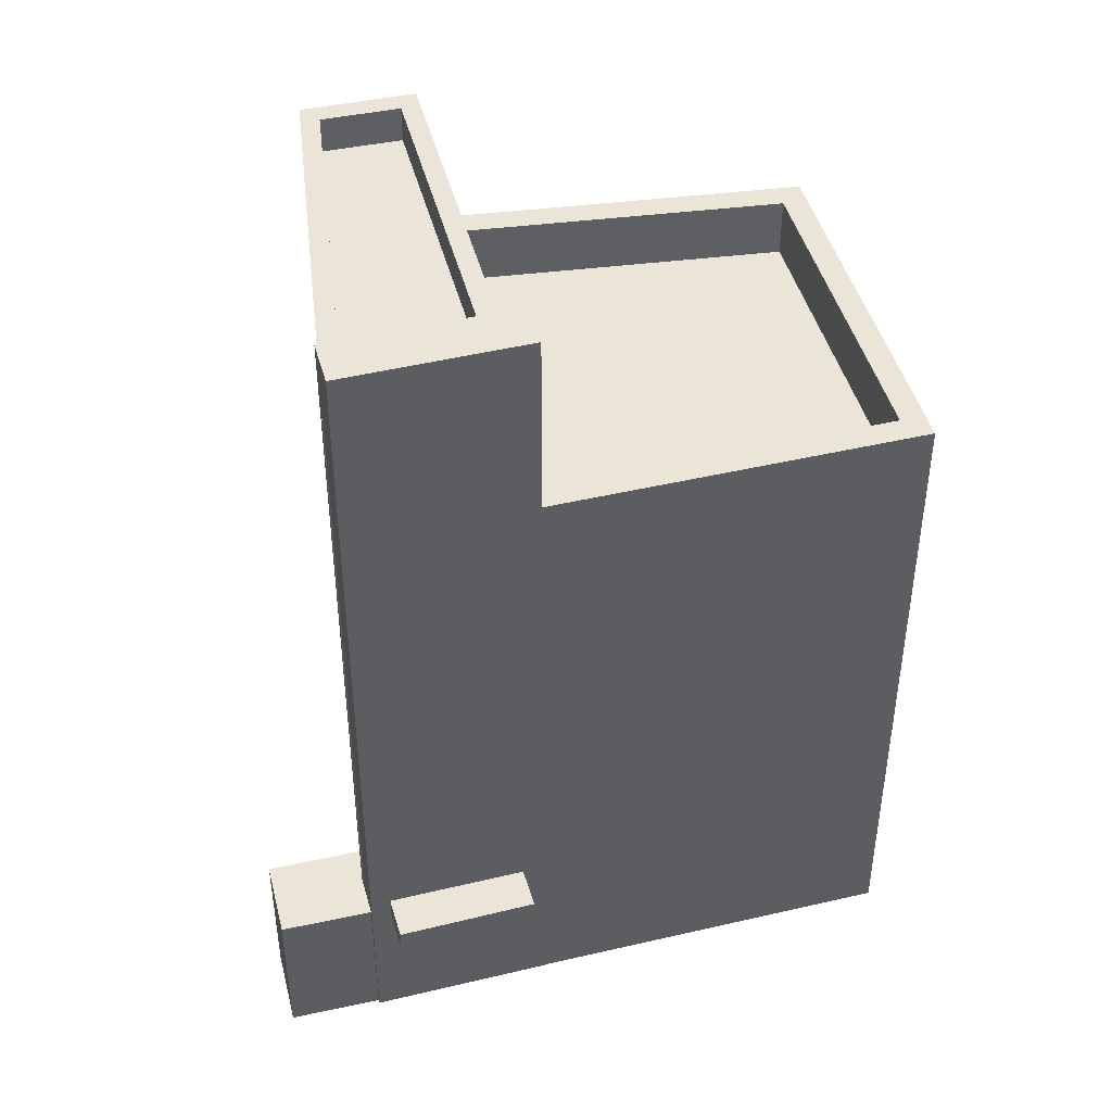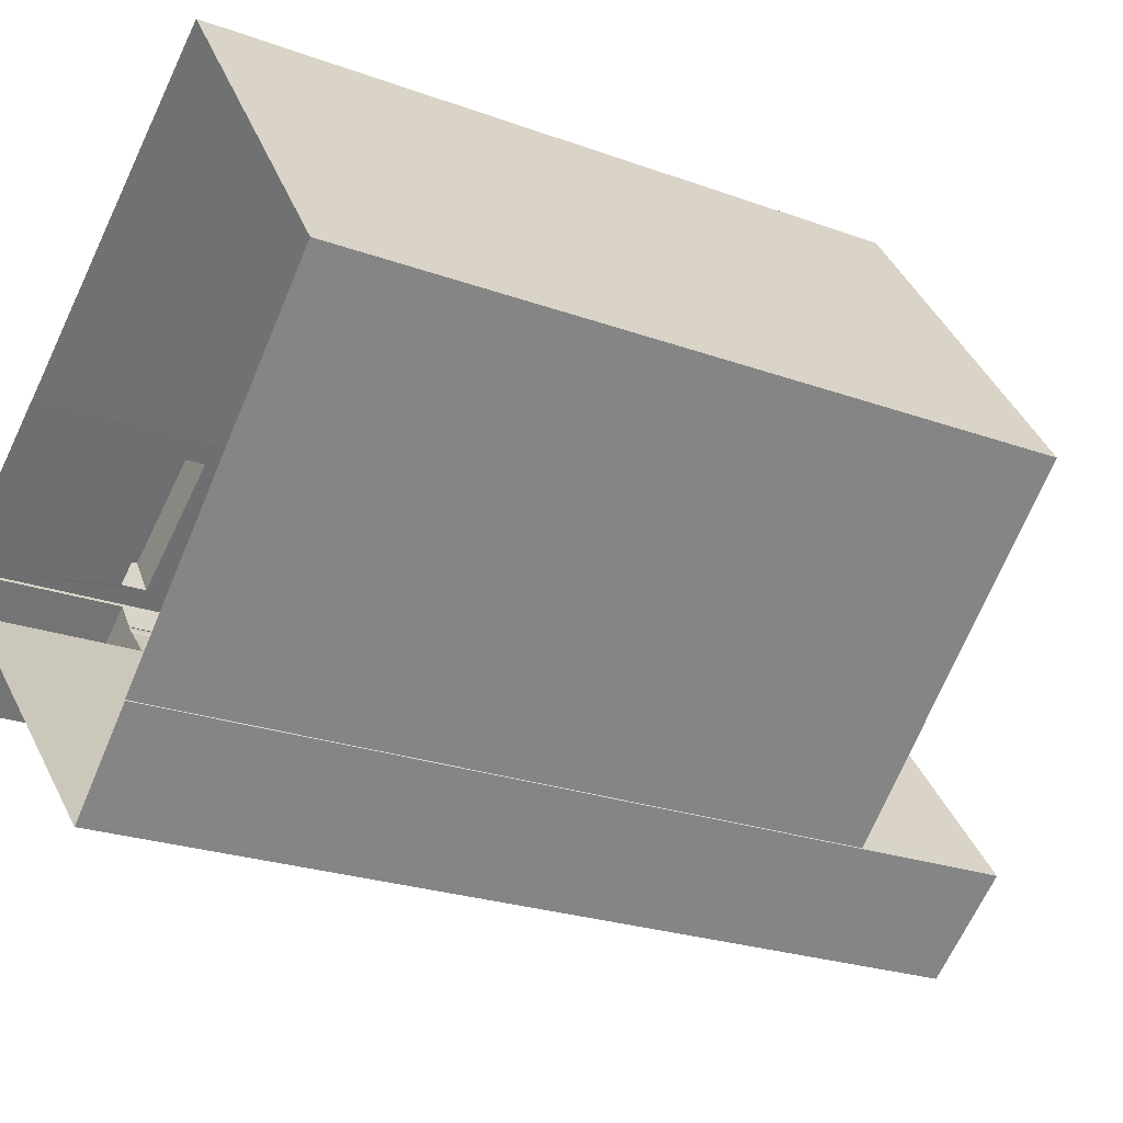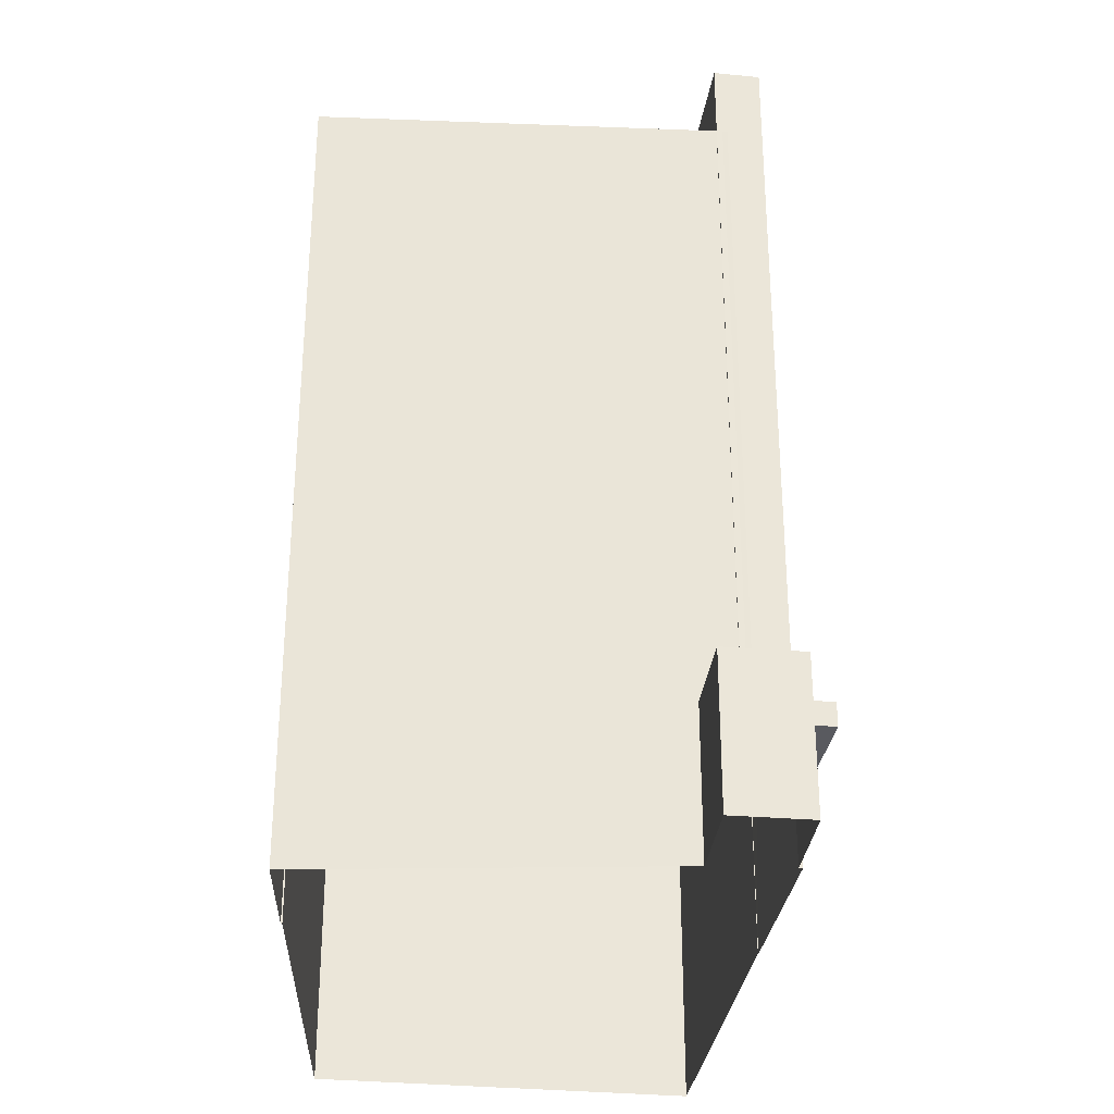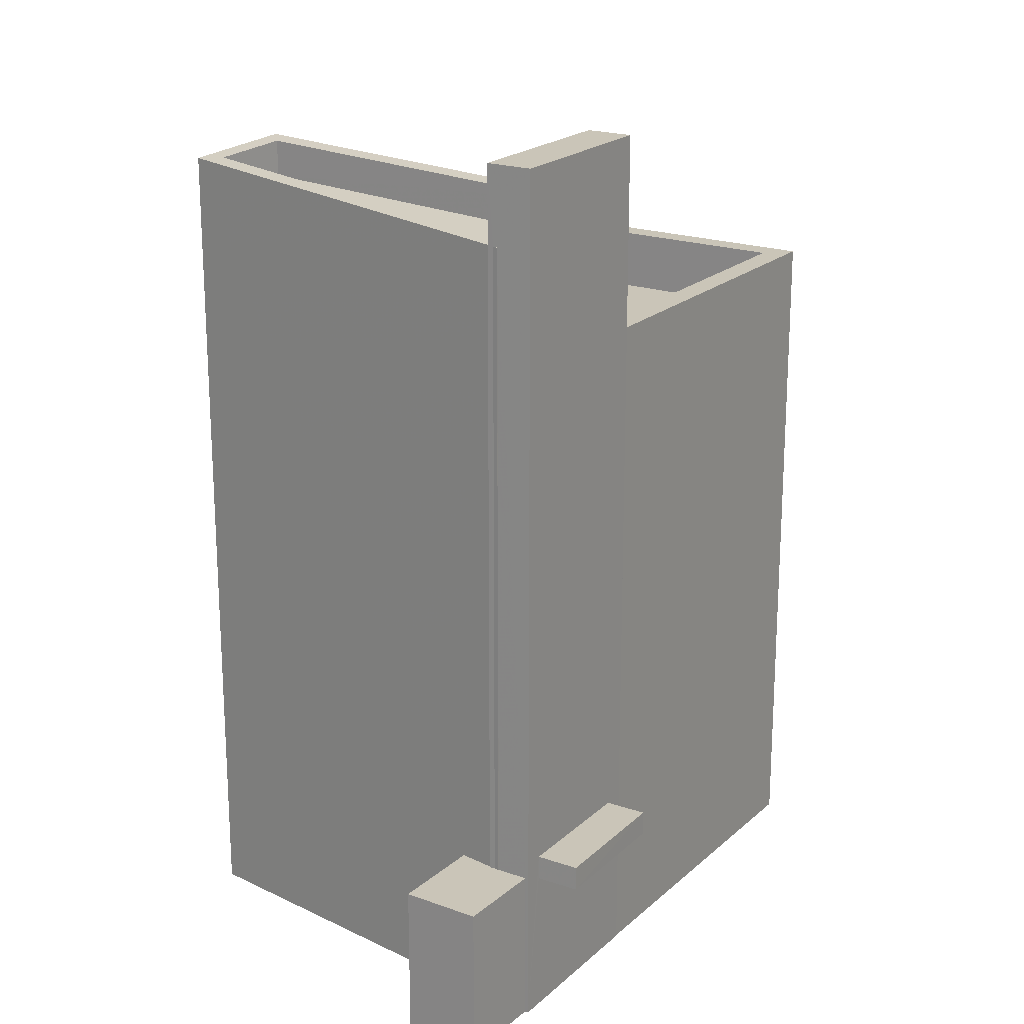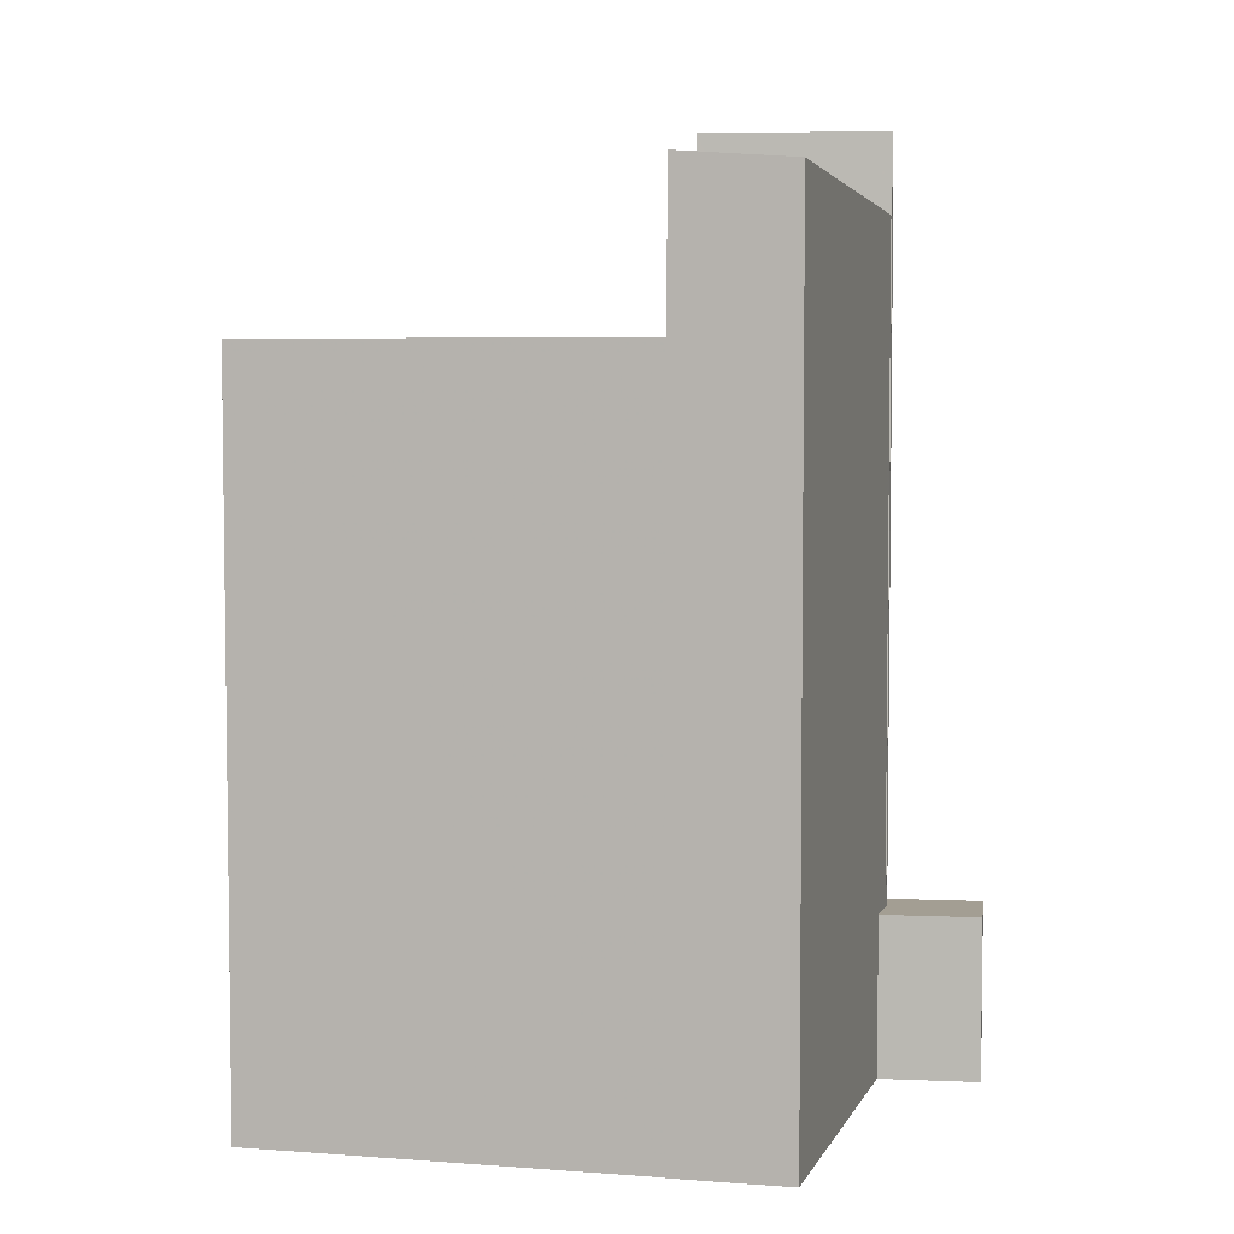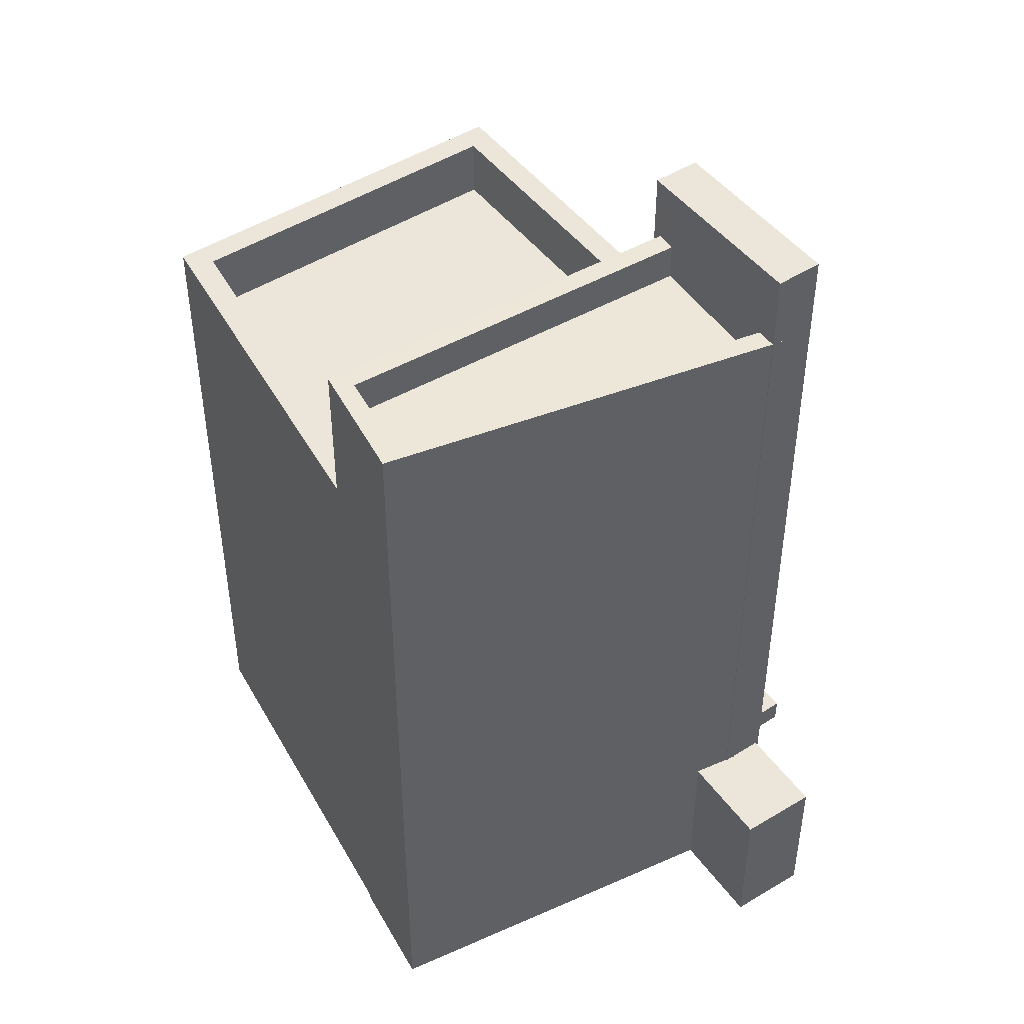
<metadata>
{"format":"obj","ext":"obj","renderer":"f3d","projection":"perspective","resolution":1024,"background":"white","views":[{"elev":45.7,"azim":129.1,"up":"+Z"},{"elev":-23.1,"azim":-122.1,"up":"+Y"},{"elev":-31.9,"azim":46.6,"up":"+Z"},{"elev":20.4,"azim":87.0,"up":"+Z"},{"elev":5.2,"azim":-29.2,"up":"+Z"},{"elev":47.4,"azim":18.9,"up":"+Z"}]}
</metadata>
<code>
v 1.274e+04 -1.554e+04 22.21
v 1.275e+04 -1.554e+04 22.21
v 1.274e+04 -1.554e+04 22.2
v 1.274e+04 -1.555e+04 22.21
v 1.274e+04 -1.555e+04 22.21
v 1.274e+04 -1.555e+04 22.21
v 1.275e+04 -1.554e+04 22.21
v 1.275e+04 -1.554e+04 22.21
v 1.275e+04 -1.554e+04 22.21
v 1.275e+04 -1.554e+04 22.21
v 1.275e+04 -1.554e+04 22.21
v 1.275e+04 -1.554e+04 22.21
v 1.275e+04 -1.554e+04 24.61
v 1.275e+04 -1.554e+04 24.61
v 1.275e+04 -1.554e+04 24.61
v 1.275e+04 -1.554e+04 24.61
v 1.275e+04 -1.554e+04 25.01
v 1.275e+04 -1.554e+04 25.01
v 1.275e+04 -1.554e+04 25.01
v 1.275e+04 -1.554e+04 25.01
v 1.275e+04 -1.554e+04 36.54
v 1.275e+04 -1.554e+04 36.54
v 1.275e+04 -1.554e+04 36.54
v 1.275e+04 -1.554e+04 36.54
v 1.275e+04 -1.554e+04 24.74
v 1.275e+04 -1.554e+04 24.74
v 1.275e+04 -1.554e+04 24.74
v 1.275e+04 -1.554e+04 24.74
v 1.275e+04 -1.554e+04 24.74
v 1.275e+04 -1.554e+04 24.74
v 1.275e+04 -1.554e+04 24.74
v 1.275e+04 -1.554e+04 24.74
v 1.275e+04 -1.554e+04 24.74
v 1.275e+04 -1.554e+04 32.42
v 1.274e+04 -1.554e+04 32.42
v 1.275e+04 -1.554e+04 32.42
v 1.275e+04 -1.554e+04 32.42
v 1.274e+04 -1.555e+04 32.42
v 1.274e+04 -1.554e+04 32.42
v 1.274e+04 -1.554e+04 33.42
v 1.274e+04 -1.554e+04 33.42
v 1.275e+04 -1.554e+04 33.42
v 1.275e+04 -1.554e+04 33.42
v 1.274e+04 -1.554e+04 33.42
v 1.274e+04 -1.555e+04 33.42
v 1.274e+04 -1.555e+04 33.42
v 1.274e+04 -1.554e+04 33.42
v 1.275e+04 -1.554e+04 34.89
v 1.274e+04 -1.555e+04 35.21
v 1.274e+04 -1.555e+04 35.12
v 1.275e+04 -1.554e+04 34.72
v 1.274e+04 -1.555e+04 35.71
v 1.275e+04 -1.554e+04 35.29
v 1.274e+04 -1.555e+04 35.72
v 1.275e+04 -1.554e+04 35.32
v 1.274e+04 -1.555e+04 35.84
v 1.275e+04 -1.554e+04 35.51
v 1.274e+04 -1.555e+04 35.81
v 1.275e+04 -1.554e+04 35.49
v 1.275e+04 -1.554e+04 35.28
v 1.275e+04 -1.554e+04 35.29
v 1.275e+04 -1.554e+04 35.28
v 1.275e+04 -1.554e+04 24.61
v 1.275e+04 -1.554e+04 25.01
f 1 2 3
f 3 2 4
f 5 6 4
f 2 7 8
f 9 10 11
f 11 2 8
f 10 12 11
f 5 4 12
f 4 2 12
f 12 2 11
f 13 14 15
f 13 16 14
f 17 18 19
f 20 17 19
f 21 22 23
f 24 21 23
f 25 26 27
f 28 25 27
f 29 30 31
f 26 31 30
f 30 29 32
f 27 30 33
f 27 26 30
f 34 35 36
f 37 36 38
f 38 36 39
f 36 35 39
f 40 41 42
f 42 41 43
f 44 45 46
f 47 41 40
f 44 47 45
f 47 44 41
f 48 49 50
f 51 48 50
f 52 53 54
f 53 55 54
f 56 52 54
f 57 56 58
f 59 57 58
f 58 56 54
f 60 61 62
f 13 20 19
f 13 15 20
f 18 13 19
f 18 16 13
f 17 20 15
f 14 17 15
f 8 7 14
f 8 18 21
f 21 17 22
f 7 63 14
f 17 64 22
f 8 14 16
f 18 17 21
f 8 16 18
f 43 34 36
f 7 2 63
f 36 23 43
f 2 42 64
f 22 43 23
f 43 22 42
f 42 22 64
f 2 64 63
f 24 27 61
f 24 60 21
f 21 29 8
f 27 33 61
f 8 29 11
f 60 32 29
f 24 61 60
f 60 29 21
f 17 63 64
f 17 14 63
f 28 27 53
f 27 24 53
f 37 57 36
f 36 57 23
f 59 24 23
f 48 51 55
f 53 24 55
f 48 55 59
f 57 59 23
f 55 24 59
f 29 9 11
f 29 31 9
f 26 10 9
f 31 26 9
f 25 10 26
f 25 12 10
f 2 1 40
f 42 2 40
f 4 47 3
f 4 45 47
f 47 1 3
f 47 40 1
f 38 39 44
f 46 38 44
f 44 39 35
f 41 44 35
f 34 41 35
f 34 43 41
f 37 38 46
f 57 37 46
f 45 4 6
f 57 46 56
f 45 6 56
f 46 45 56
f 28 53 25
f 12 25 5
f 25 52 5
f 25 53 52
f 52 56 6
f 5 52 6
f 32 62 30
f 32 60 62
f 62 61 33
f 30 62 33
f 54 50 49
f 58 54 49
f 59 58 49
f 48 59 49
f 55 50 54
f 55 51 50

</code>
